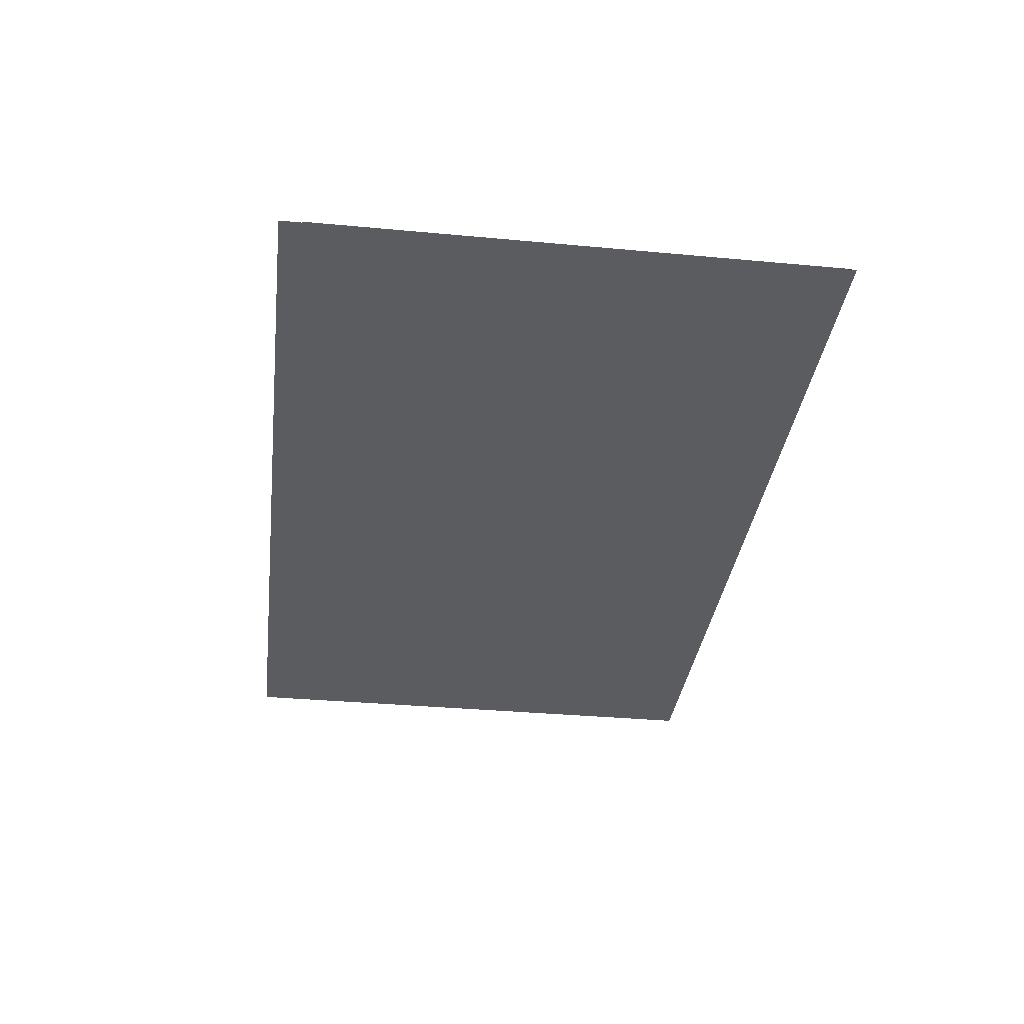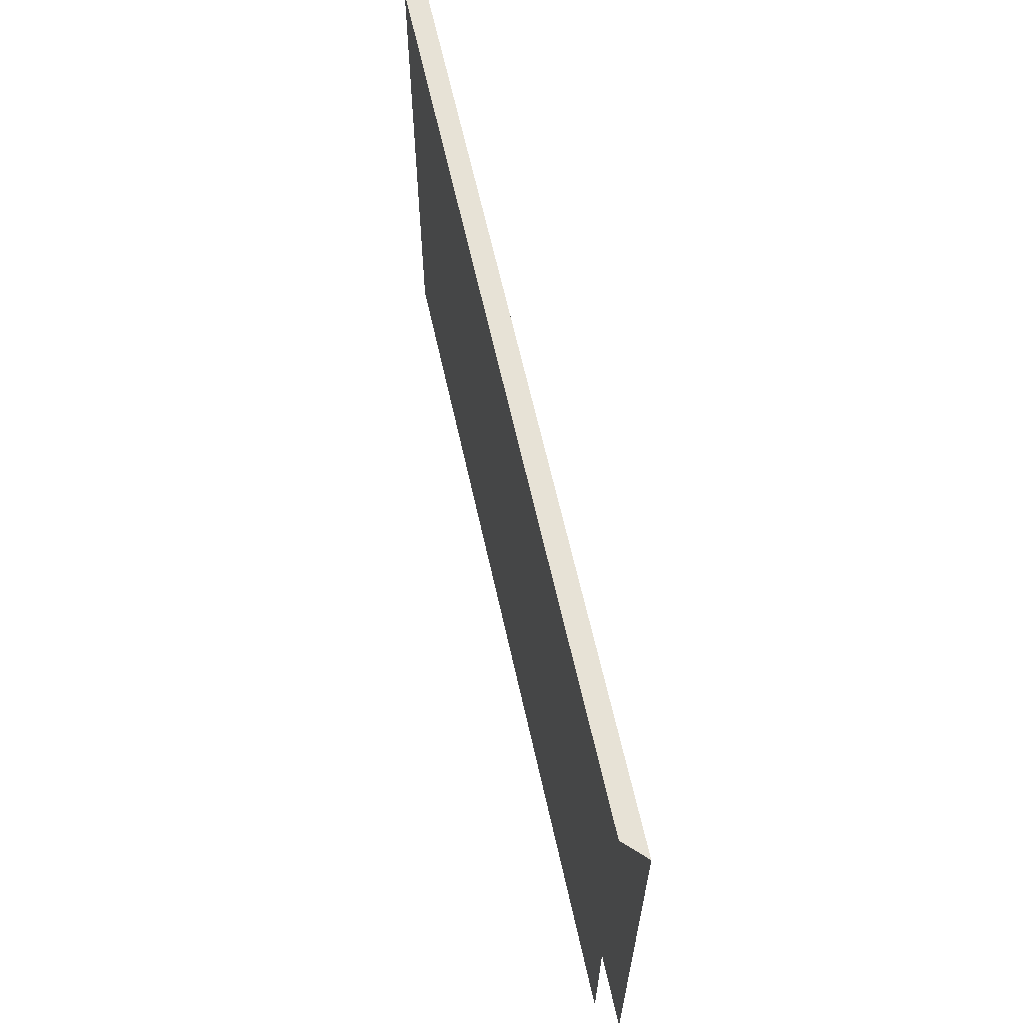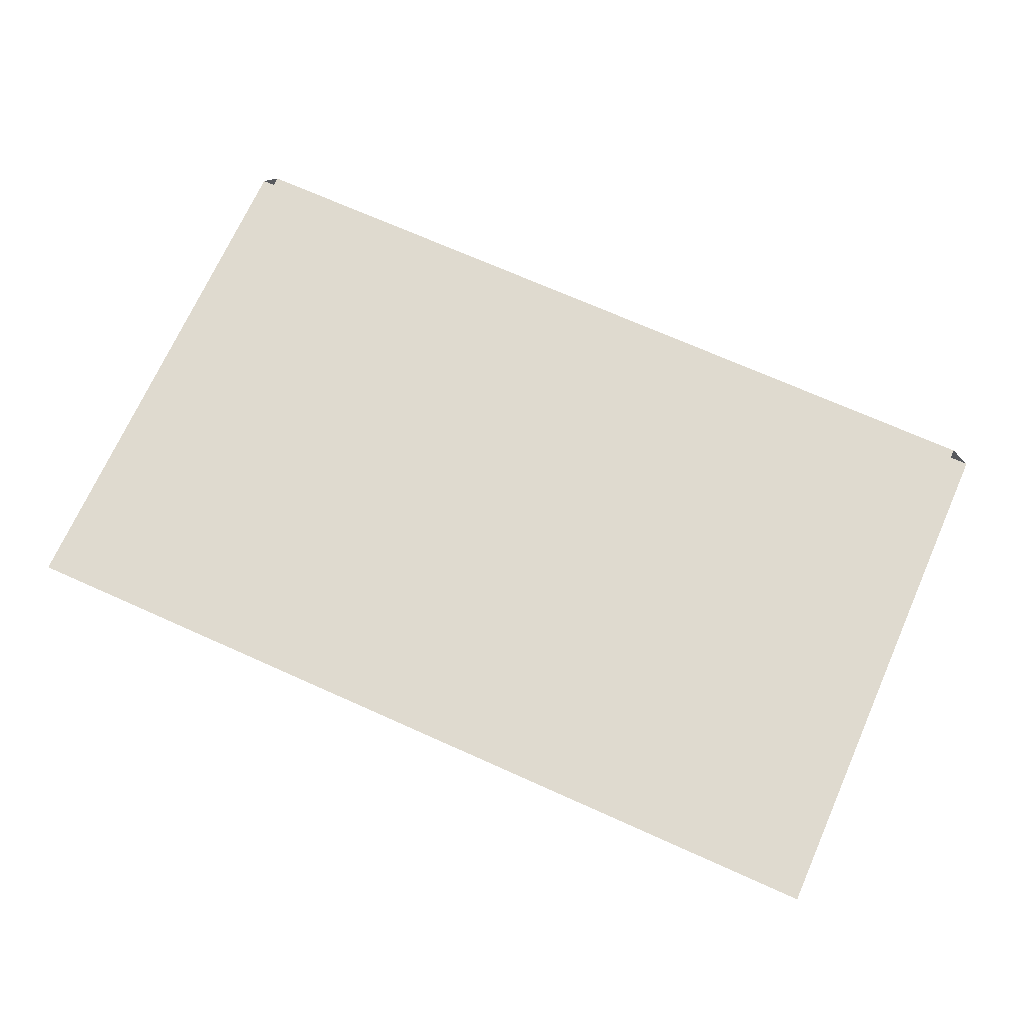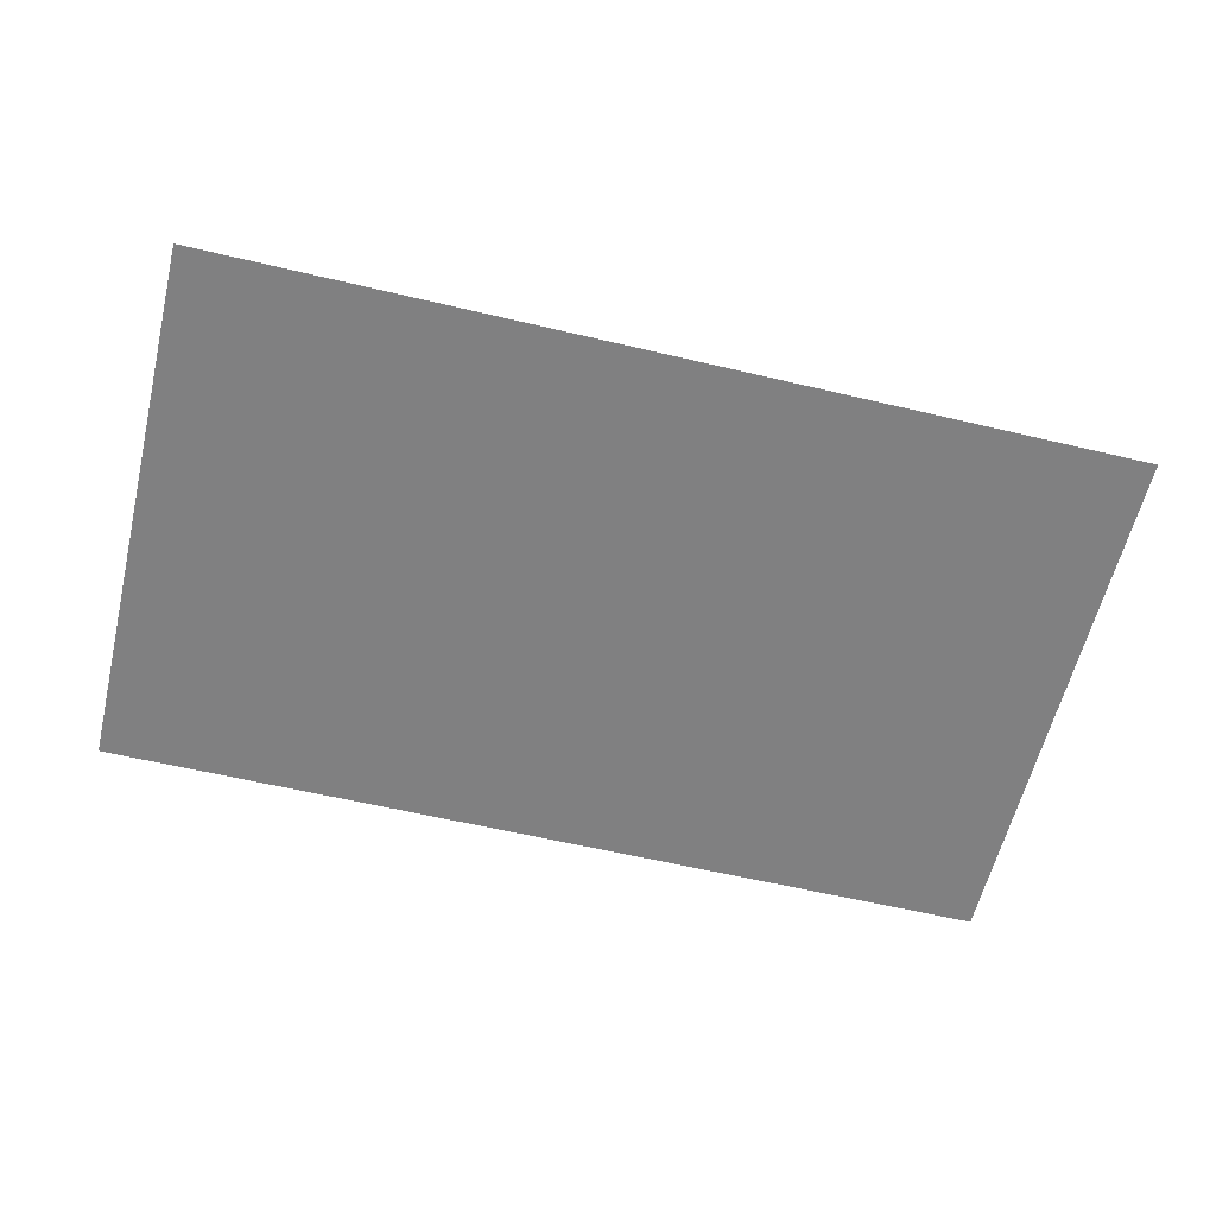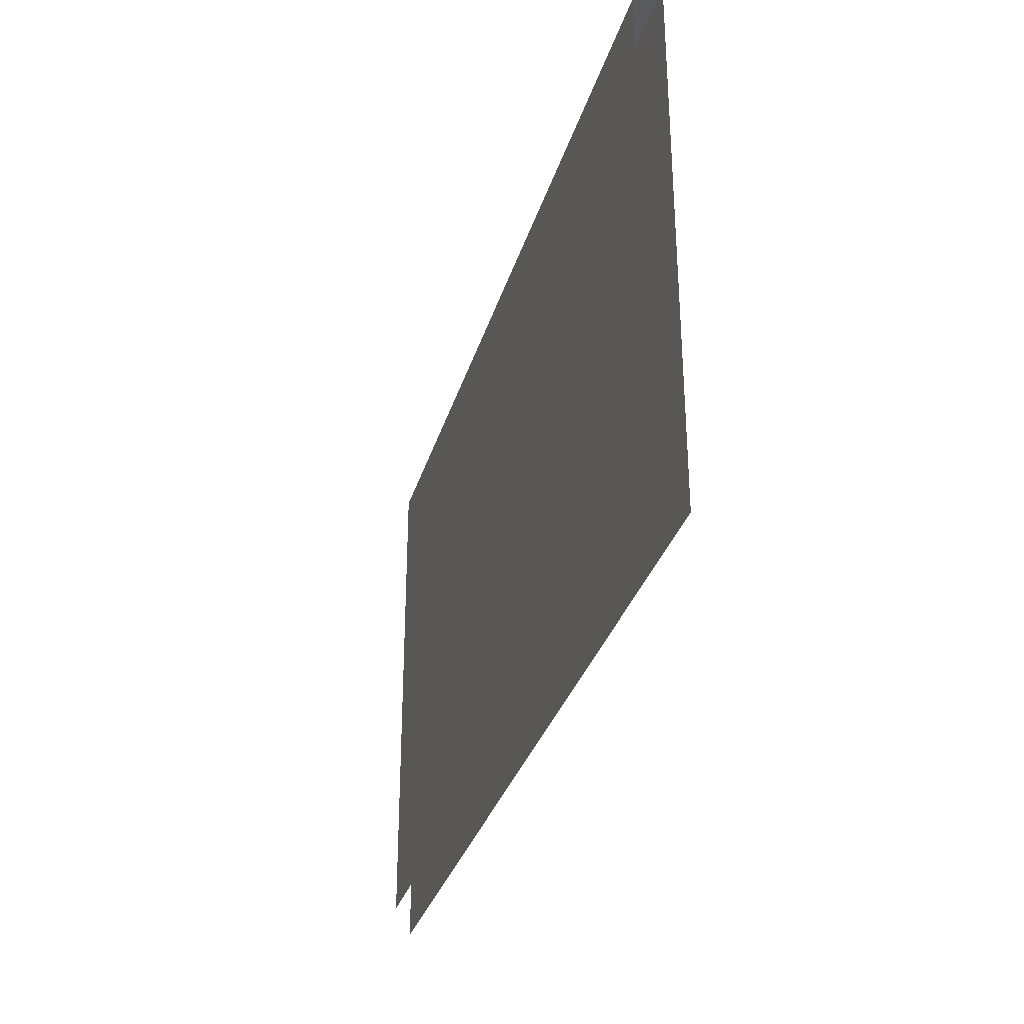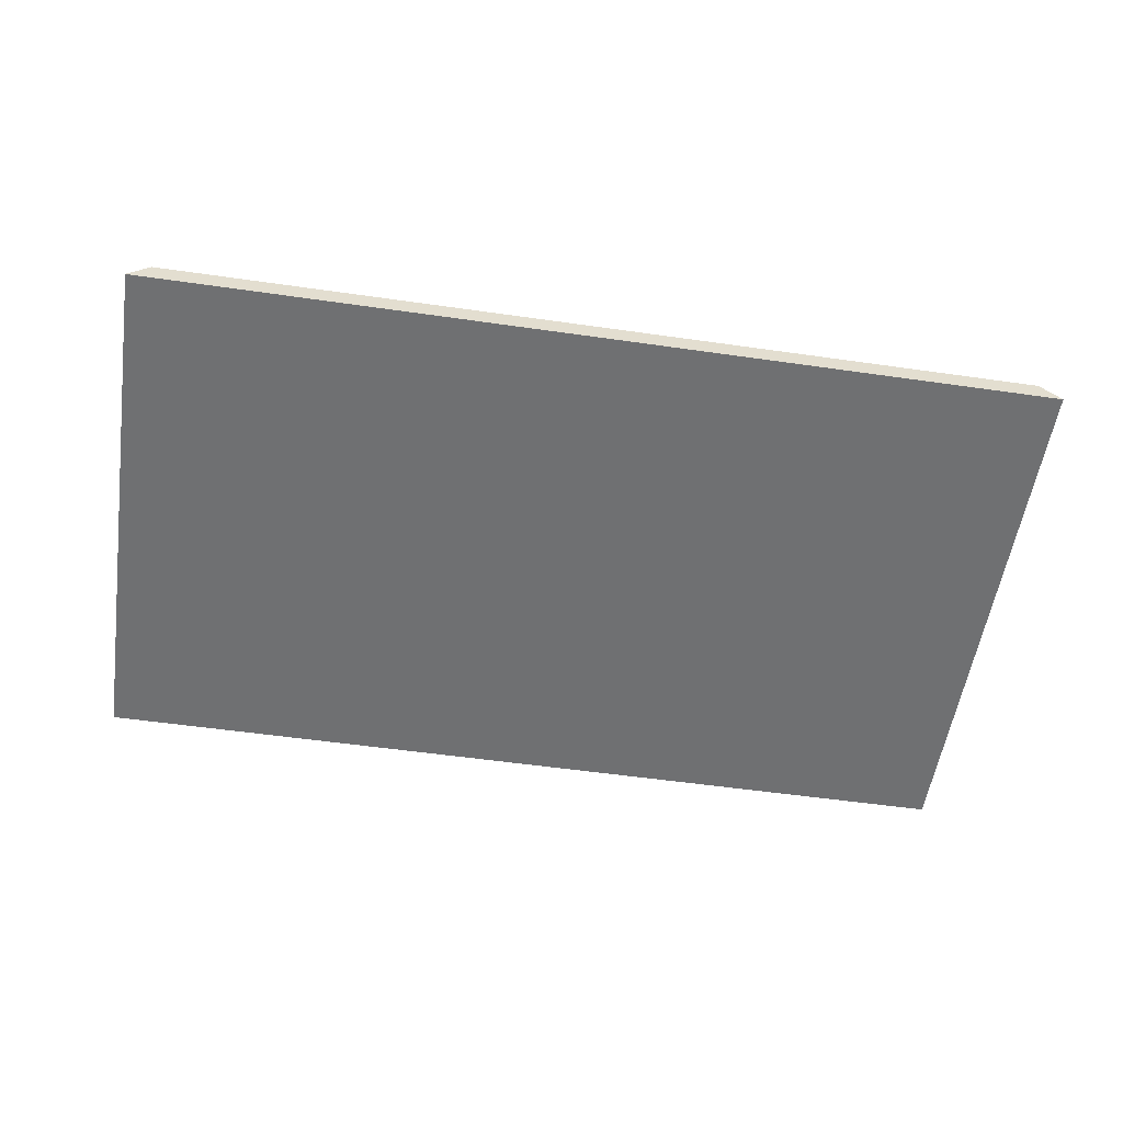
<metadata>
{"format":"obj","ext":"obj","renderer":"f3d","projection":"perspective","resolution":1024,"background":"white","views":[{"elev":-34.6,"azim":82.9,"up":"+Z"},{"elev":62.9,"azim":77.6,"up":"+Y"},{"elev":70.6,"azim":24.1,"up":"+Z"},{"elev":-60.2,"azim":-13.6,"up":"+Z"},{"elev":-32.0,"azim":74.4,"up":"+Y"},{"elev":-54.8,"azim":171.4,"up":"+Z"}]}
</metadata>
<code>
v 0.3486 0.02815 -0.1787
v 0.3486 -0.3937 -0.1787
v -0.00387 0.02815 -0.1787
v -0.003869 -0.3937 -0.1787
v 0.3324 0.02816 -0.1626
v -0.3563 -0.3937 -0.1787
v -0.00387 0.02816 -0.1626
v -0.3563 0.02815 -0.1787
v -0.3401 0.02816 -0.1626
v 0.3324 -0.3777 -0.1626
v -0.003869 -0.3777 -0.1626
v -0.3401 -0.3777 -0.1626
f 1 2 3
f 3 2 4
f 1 3 5
f 3 4 6
f 5 3 7
f 3 6 8
f 3 9 7
f 7 10 5
f 3 8 9
f 9 11 7
f 7 11 10
f 9 12 11
f 3 2 1
f 4 2 3
f 5 3 1
f 6 4 3
f 7 3 5
f 8 6 3
f 7 9 3
f 5 10 7
f 9 8 3
f 7 11 9
f 10 11 7
f 11 12 9

</code>
